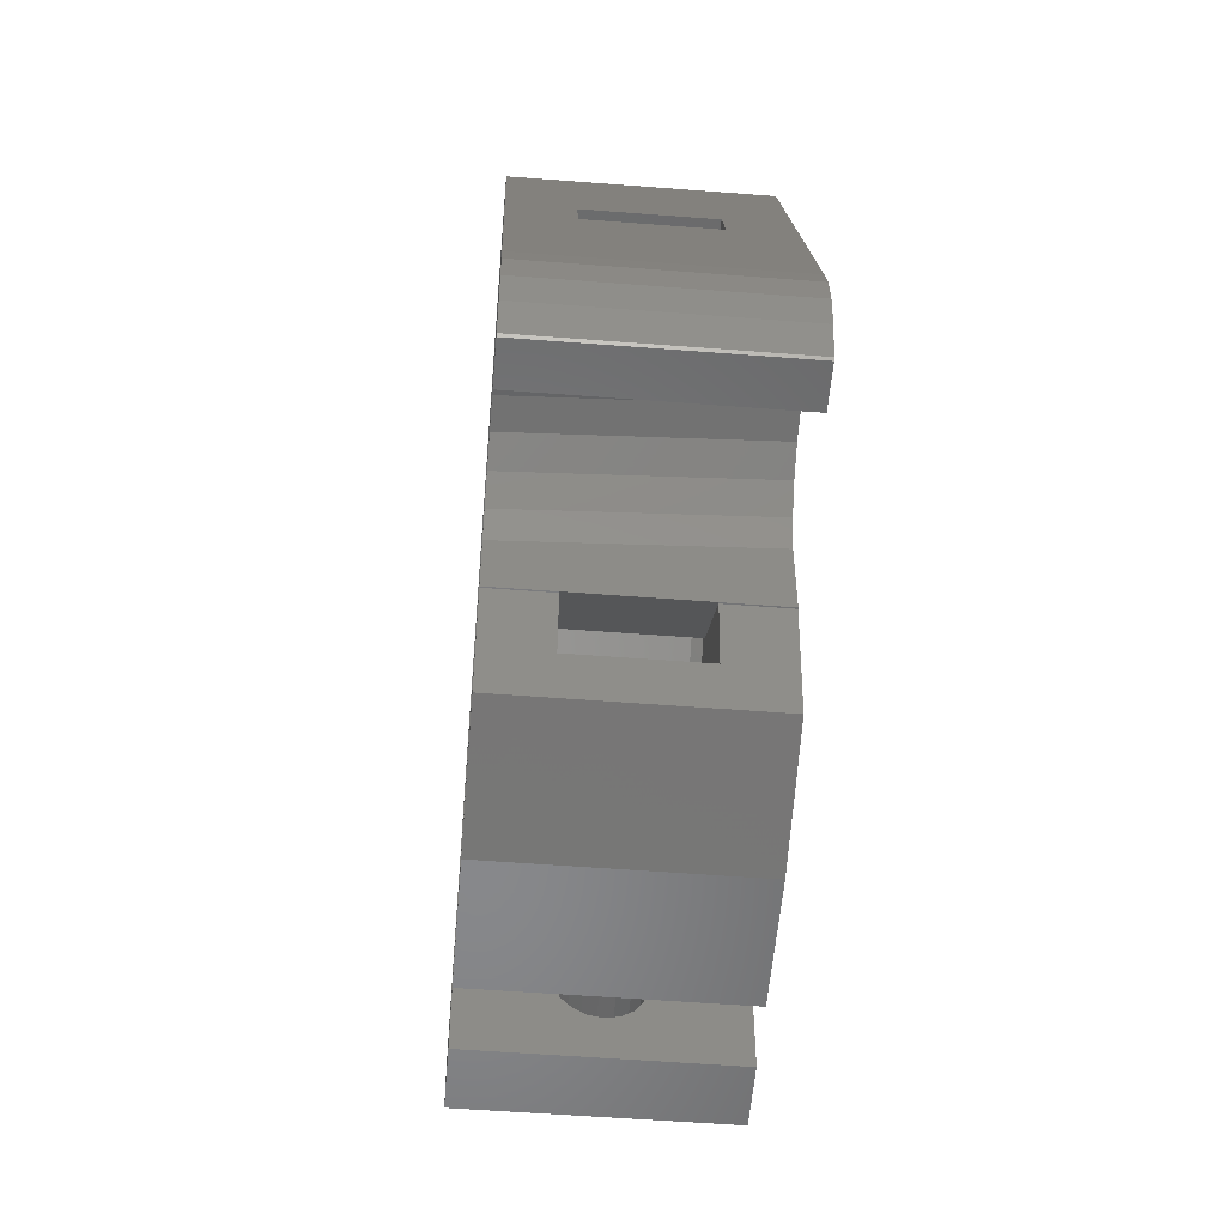
<metadata>
{"format":"stl","ext":"stl","renderer":"f3d","projection":"perspective","resolution":1024,"background":"white","views":[{"elev":-54.6,"azim":85.3,"up":"+Y"}]}
</metadata>
<code>
# stl→obj: 440 verts, 900 faces
v 22.4 0 1
v 23.38 0.2218 0
v 23.4 0 0
v 21.91 4.657 1
v 22.89 4.865 0
v -22.4 0 1
v -23.38 0.2218 0
v -21.91 4.657 1
v -23.4 0 0
v -2.446 23.27 0
v 2.341 22.28 1
v -2.341 22.28 1
v 2.446 23.27 0
v 2 -23.27 0
v 2.341 -22.28 1
v 2.446 -23.27 0
v 2 -22.28 1
v -2 -23.27 0
v -2.341 -22.28 1
v -2 -22.28 1
v -2.446 -23.27 0
v 20.46 9.111 1
v 21.45 9.306 0
v 21.38 9.518 0
v -21.91 -4.657 1
v -22.89 -4.865 0
v -23.38 -0.2218 0
v -15.81 -17.22 0
v -14.99 -16.65 1
v -15.66 -17.39 0
v -18.12 -13.17 1
v 14.99 -16.65 1
v 15.81 -17.22 0
v 15.66 -17.39 0
v 18.12 -13.17 1
v 20.46 -9.111 1
v 21.45 -9.306 0
v 21.38 -9.518 0
v 21.91 -4.657 1
v 22.89 -4.865 0
v 18.93 13.75 0
v 18.12 13.17 1
v 15.81 17.22 0
v 21.27 9.711 0
v -14.99 16.65 1
v -15.81 17.22 0
v -15.66 17.39 0
v -18.12 13.17 1
v -11.7 20.27 0
v -11.2 19.4 1
v -15.48 17.52 0
v -21.45 -9.306 0
v -20.46 -9.111 1
v -21.38 -9.518 0
v -7.013 -22.3 0
v -11.2 -19.4 1
v -11.7 -20.27 0
v -15.48 -17.52 0
v -21.27 -9.711 0
v 7.013 -22.3 0
v 6.922 -21.3 1
v 7.231 -22.25 0
v 15.48 -17.52 0
v 11.7 -20.27 0
v 11.2 -19.4 1
v 21.27 -9.711 0
v 18.93 -13.75 0
v 23.38 -0.2218 0
v 14.99 16.65 1
v 15.48 17.52 0
v 15.66 17.39 0
v 11.2 19.4 1
v -6.922 21.3 1
v -7.013 22.3 0
v -7.231 22.25 0
v -20.46 9.111 1
v -21.45 9.306 0
v -21.38 9.518 0
v 6.922 21.3 1
v 7.435 22.16 0
v 7.231 22.25 0
v 7.013 22.3 0
v 11.7 20.27 0
v -6.922 -21.3 1
v -7.231 -22.25 0
v -7.435 -22.16 0
v -18.93 -13.75 0
v 7.435 -22.16 0
v -22.89 4.865 0
v -7.435 22.16 0
v -18.93 13.75 0
v -21.27 9.711 0
v 21.91 4.657 14
v 22.4 0 14
v -22.4 0 14
v -21.91 4.657 14
v 2.341 22.28 14
v -2.341 22.28 14
v -2.341 -22.28 14
v -2 -22.28 14
v 2 -22.28 14
v 2.341 -22.28 14
v 14.99 16.65 14
v 11.2 19.4 14
v -18.12 13.17 14
v -14.99 16.65 14
v -6.922 21.3 14
v -11.2 19.4 14
v 18.12 13.17 14
v 20.46 9.111 14
v 6.922 21.3 14
v -20.46 9.111 14
v 22.37 -0.25 3.75
v 21.91 -4.657 3.75
v 22.37 -0.25 11.25
v 21.91 -4.657 14
v 21.91 -4.657 11.25
v 14.99 -16.65 11.25
v 18.12 -13.17 14
v 18.12 -13.17 11.25
v 14.99 -16.65 14
v 18.12 -13.17 3.75
v 14.99 -16.65 3.75
v 20.46 -9.111 11.25
v 20.46 -9.111 14
v 20.46 -9.111 3.75
v -14.99 -16.65 14
v -11.2 -19.4 14
v -18.12 -13.17 14
v -20.46 -9.111 14
v 11.2 -19.4 14
v 11.2 -19.4 11.25
v 11.2 -19.4 3.75
v -6.922 -21.3 14
v -21.91 -4.657 14
v 9.684 -20.07 3.75
v 9.684 -20.07 11.25
v 6.922 -21.3 14
v 23.38 0.2218 15
v 23.4 0 15
v -2 -23.27 15
v -2.446 -23.27 15
v 2 -23.27 15
v 2.446 -23.27 15
v 22.89 -4.865 15
v 23.38 -0.2218 15
v -23.38 -0.2218 15
v -23.4 0 15
v 7.013 22.3 15
v 2.446 23.27 15
v 22.89 4.865 15
v 21.45 9.306 15
v 15.81 -17.22 15
v 15.66 -17.39 15
v -22.89 4.865 15
v -23.38 0.2218 15
v -21.45 9.306 15
v -2.446 23.27 15
v 15.81 17.22 15
v 15.66 17.39 15
v 7.231 22.25 15
v 21.45 -9.306 15
v 21.38 -9.518 15
v 21.27 -9.711 15
v 11.7 -20.27 15
v 15.48 -17.52 15
v 7.013 -22.3 15
v 7.231 -22.25 15
v 7.435 -22.16 15
v -15.81 -17.22 15
v -15.66 -17.39 15
v -11.7 -20.27 15
v -15.48 -17.52 15
v -15.81 17.22 15
v -18.93 13.75 15
v -21.27 9.711 15
v -21.38 9.518 15
v -7.435 22.16 15
v -7.231 22.25 15
v -15.48 17.52 15
v -15.66 17.39 15
v 7.435 22.16 15
v 21.27 9.711 15
v 18.93 13.75 15
v 21.38 9.518 15
v 18.93 -13.75 15
v -7.013 -22.3 15
v -7.231 -22.25 15
v -21.45 -9.306 15
v -21.38 -9.518 15
v -7.013 22.3 15
v -11.7 20.27 15
v 11.7 20.27 15
v 15.48 17.52 15
v -22.89 -4.865 15
v -7.435 -22.16 15
v -18.93 -13.75 15
v -21.27 -9.711 15
v -13.56 -23.33 5.812
v -7 -22.99 7.5
v -13.84 -22.99 7.5
v -7 -23.33 5.812
v -7 -27.4 3.09
v -8.758 -29.09 3.426
v -7 -29.09 3.426
v -10.16 -27.4 3.09
v -7 -30.52 10.62
v -7 -31.2 9.599
v -7.567 -30.52 10.62
v -8.758 -29.09 11.91
v -7 -25.71 11.91
v -7 -29.09 11.91
v -11.57 -25.71 11.91
v -13.56 -23.33 9.188
v -7 -23.33 9.188
v -7 -24.28 10.62
v -12.76 -24.28 10.62
v -7 -25.2 7.5
v -7 -25.36 6.656
v -7 -24.28 4.382
v -7 -25.36 8.344
v -7 -25.84 5.941
v -7 -25.71 3.426
v -7 -26.56 5.463
v -7 -27.4 5.295
v -7 -28.24 5.463
v -7 -28.96 5.941
v -7 -30.52 4.382
v -7 -31.2 5.401
v -7 -29.44 6.656
v -7 -25.84 9.059
v -7 -26.56 9.705
v -7 -28.24 9.705
v -7 -28.96 9.059
v -7 -29.44 8.344
v -7 -29.61 7.5
v -11.57 -25.71 3.426
v -12.76 -24.28 4.382
v -7.567 -30.52 4.382
v 17 -29.61 7.5
v 11 -29.44 8.344
v 17 -29.44 8.344
v 11 -29.61 7.5
v -2 -29.61 7.5
v -2 -29.44 8.344
v 7 -29.61 7.5
v 2 -29.44 8.344
v 7 -29.44 8.344
v 2 -29.61 7.5
v 11 -25.36 6.656
v 15.79 -25.2 7.5
v 11 -25.2 7.5
v 15.99 -25.36 6.656
v -2 -25.2 7.5
v -2 -25.36 6.656
v 2 -25.36 6.656
v 7 -25.2 7.5
v 2 -25.2 7.5
v 7 -25.36 6.656
v 11 -27.4 5.295
v 17 -28.24 5.463
v 17 -27.4 5.295
v 11 -28.24 5.463
v -2 -28.24 5.463
v -2 -27.4 5.295
v 2 -27.4 5.295
v 7 -28.24 5.463
v 7 -27.4 5.295
v 2 -28.24 5.463
v 17 -28.96 5.941
v 11 -29.44 6.656
v 17 -29.44 6.656
v 11 -28.96 5.941
v -2 -28.96 5.941
v -2 -29.44 6.656
v 7 -28.96 5.941
v 2 -29.44 6.656
v 7 -29.44 6.656
v 2 -28.96 5.941
v 11 -28.96 9.059
v 17 -28.96 9.059
v -2 -28.96 9.059
v 2 -28.96 9.059
v 7 -28.96 9.059
v 11 -28.24 9.705
v 17 -26.56 9.705
v 17 -28.24 9.705
v 11 -26.56 9.705
v -2 -26.56 9.705
v -2 -28.24 9.705
v 2 -28.24 9.705
v 7 -26.56 9.705
v 7 -28.24 9.705
v 2 -26.56 9.705
v 11 -25.36 8.344
v 15.99 -25.36 8.344
v -2 -25.36 8.344
v 7 -25.36 8.344
v 2 -25.36 8.344
v 16.56 -25.84 9.059
v 17 -26.21 9.394
v 11 -25.84 9.059
v -2 -25.84 9.059
v 7 -25.84 9.059
v 2 -25.84 9.059
v 11 -26.56 5.463
v 17 -26.56 5.463
v -2 -26.56 5.463
v 2 -26.56 5.463
v 7 -26.56 5.463
v 16.56 -25.84 5.941
v 17 -26.21 5.693
v 11 -25.84 5.941
v -2 -25.84 5.941
v 2 -25.84 5.941
v 7 -25.84 5.941
v 7 -23.81 5.43
v 7 -23.81 15
v 7 -30.99 15
v 7 -30.99 5.43
v 7 -27.4 3.36
v 11 -27.4 3.36
v 11 -23.81 5.43
v 11 -30.99 5.43
v 11 -30.99 15
v 11 -23.81 15
v 2 -32.4 0
v 2 -32.4 15
v -2 -32.4 15
v -2 -32.4 0
v 18.93 -13.75 3.75
v 21.38 -9.518 11.25
v 21.38 -9.518 3.75
v 18.93 -13.75 11.25
v 18.95 -23.35 11.25
v 19.03 -23.35 11.25
v 13.66 -18.84 11.25
v 18.43 -27.41 11.25
v 23.01 -3.75 11.25
v 27.02 -0.25 11.25
v 28.28 -3.75 11.25
v 22.89 -4.865 11.25
v 15.66 -17.39 11.25
v 22.89 -4.865 3.75
v 23.01 -3.75 3.75
v 27.02 -0.25 3.75
v 28.28 -3.75 3.75
v 15.66 -17.39 3.75
v 13.66 -18.84 3.75
v 19.03 -23.35 3.75
v 18.95 -23.35 3.75
v 18.43 -27.41 3.75
v 23.2 10.33 15
v 20.55 14.93 0
v 20.55 14.93 15
v 23.2 10.33 0
v -20.55 -14.93 0
v -20.55 -14.93 15
v -6 -32.4 0
v -6 -32.4 15
v -24.84 -5.281 0
v -25.4 0 15
v -25.4 0 0
v -24.84 -5.281 15
v -23.2 -10.33 0
v 19.03 -23.35 0
v 18.95 -23.35 0
v 19.03 -18.45 0
v 32.57 -15.62 0
v 24.4 -13.94 0
v 23.47 -14.1 0
v 22.54 -14.27 0
v 21.72 -14.74 0
v 20.9 -15.21 0
v 19.68 -16.67 0
v 19.36 -17.56 0
v 18.06 -30.32 0
v 10 -32.4 0
v 29.77 -18.45 0
v 33.4 -19.4 0
v 33.19 -21.33 0
v 29.77 -23.35 0
v 32.57 -23.18 0
v 33.19 -17.47 0
v 32.47 -23.35 0
v 29.44 -17.56 0
v 29.12 -16.67 0
v 27.9 -15.21 0
v 27.08 -14.74 0
v 26.26 -14.27 0
v 25.33 -14.1 0
v 17 18.88 0
v 12.7 22 0
v 7.849 24.16 0
v 2.655 25.26 0
v -2.655 25.26 0
v -7.849 24.16 0
v -12.7 22 0
v -17 18.88 0
v -20.55 14.93 0
v -23.2 10.33 0
v -24.84 5.281 0
v -23.2 -10.33 15
v 29.77 -19.5 15
v 33.4 -19.4 15
v 33.19 -17.47 15
v 29.12 -17.72 15
v 32.57 -15.62 15
v 33.19 -21.33 15
v 29.77 -23.35 15
v 32.57 -23.18 15
v 29.45 -18.62 15
v 27.9 -16.26 15
v 27.07 -15.78 15
v 26.26 -15.32 15
v 17 18.88 15
v 12.7 22 15
v 7.849 24.16 15
v 2.655 25.26 15
v -2.655 25.26 15
v -7.849 24.16 15
v -12.7 22 15
v -17 18.88 15
v -20.55 14.93 15
v -23.2 10.33 15
v -24.84 5.281 15
v 32.47 -23.35 15
v 25.35 -15.15 15
v 24.4 -14.99 15
v 23.45 -15.15 15
v 22.54 -15.32 15
v 21.73 -15.78 15
v 20.9 -16.26 15
v 19.68 -17.72 15
v 19.03 -19.5 15
v 18.95 -23.35 15
v 19.03 -23.35 15
v 19.35 -18.62 15
v 18.06 -30.32 15
v 10 -32.4 15
f 1 2 3
f 2 1 4
f 5 2 4
f 6 7 8
f 7 6 9
f 10 11 12
f 11 10 13
f 14 15 16
f 15 14 17
f 18 19 20
f 19 18 21
f 22 23 4
f 23 22 24
f 5 4 23
f 25 26 27
f 28 29 30
f 29 28 31
f 32 33 34
f 33 32 35
f 36 37 38
f 37 36 39
f 39 40 37
f 41 42 43
f 41 44 42
f 45 46 47
f 46 45 48
f 49 50 51
f 25 52 26
f 52 53 54
f 53 52 25
f 19 21 55
f 56 57 58
f 59 53 31
f 53 59 54
f 60 16 15
f 60 61 62
f 61 60 15
f 63 64 65
f 66 67 35
f 35 67 33
f 68 40 39
f 68 1 3
f 1 68 39
f 69 70 71
f 70 69 72
f 73 74 12
f 74 73 75
f 10 12 74
f 76 77 78
f 77 76 8
f 79 80 72
f 80 79 81
f 79 82 81
f 82 79 11
f 83 72 80
f 83 70 72
f 55 84 19
f 84 55 85
f 56 86 57
f 6 27 9
f 27 6 25
f 31 87 59
f 31 28 87
f 63 32 34
f 32 63 65
f 61 88 62
f 88 61 65
f 65 64 88
f 66 36 38
f 36 66 35
f 22 44 24
f 44 22 42
f 69 43 42
f 43 69 71
f 77 8 89
f 89 8 7
f 90 50 49
f 73 90 75
f 90 73 50
f 45 51 50
f 51 45 47
f 91 48 92
f 46 48 91
f 13 82 11
f 86 84 85
f 84 86 56
f 58 29 56
f 29 58 30
f 76 92 48
f 92 76 78
f 1 93 4
f 93 1 94
f 95 8 96
f 8 95 6
f 12 97 98
f 97 12 11
f 20 99 100
f 99 20 19
f 15 101 102
f 101 15 17
f 72 103 104
f 103 72 69
f 105 45 106
f 45 105 48
f 50 107 108
f 107 50 73
f 22 109 42
f 109 22 110
f 4 110 22
f 110 4 93
f 42 103 69
f 103 42 109
f 11 111 97
f 111 11 79
f 79 104 111
f 104 79 72
f 112 48 105
f 48 112 76
f 96 76 112
f 76 96 8
f 45 108 106
f 108 45 50
f 73 98 107
f 98 73 12
f 1 113 94
f 39 113 1
f 113 39 114
f 115 94 113
f 116 115 117
f 115 116 94
f 118 119 120
f 119 118 121
f 32 122 35
f 122 32 123
f 124 116 117
f 116 124 125
f 36 114 39
f 114 36 126
f 120 125 124
f 125 120 119
f 35 126 36
f 126 35 122
f 56 127 128
f 127 56 29
f 129 53 130
f 53 129 31
f 118 131 121
f 131 118 132
f 32 133 123
f 133 32 65
f 19 134 99
f 134 19 84
f 127 31 129
f 31 127 29
f 130 25 135
f 25 130 53
f 135 6 95
f 6 135 25
f 133 65 136
f 137 131 132
f 131 137 138
f 136 138 137
f 136 61 138
f 61 136 65
f 61 102 138
f 102 61 15
f 84 128 134
f 128 84 56
f 94 139 93
f 139 94 140
f 99 141 100
f 141 99 142
f 102 143 144
f 143 102 101
f 145 146 116
f 95 147 135
f 147 95 148
f 149 150 97
f 93 151 152
f 121 153 119
f 153 121 154
f 96 155 156
f 96 157 155
f 98 150 158
f 150 98 97
f 103 159 160
f 159 103 109
f 149 111 161
f 111 149 97
f 139 151 93
f 145 116 162
f 125 162 116
f 162 125 163
f 125 164 163
f 164 125 119
f 165 166 131
f 138 167 168
f 167 138 102
f 165 131 169
f 138 169 131
f 169 138 168
f 127 170 171
f 170 127 129
f 172 128 173
f 105 174 175
f 176 112 105
f 112 176 177
f 178 107 179
f 107 178 108
f 180 106 108
f 106 180 181
f 111 182 161
f 182 111 104
f 183 184 109
f 109 184 159
f 183 110 185
f 110 183 109
f 110 152 185
f 152 110 93
f 94 146 140
f 146 94 116
f 186 164 119
f 186 119 153
f 144 167 102
f 121 166 154
f 166 121 131
f 134 187 99
f 187 134 188
f 142 99 187
f 130 189 190
f 189 130 135
f 95 156 148
f 156 95 96
f 105 175 176
f 174 106 181
f 106 174 105
f 98 158 191
f 191 107 98
f 107 191 179
f 108 178 192
f 108 192 180
f 104 193 182
f 194 193 104
f 189 135 195
f 195 135 147
f 196 128 172
f 134 196 188
f 196 134 128
f 127 173 128
f 173 127 171
f 197 129 198
f 170 129 197
f 157 112 177
f 112 157 96
f 194 103 160
f 103 194 104
f 130 198 129
f 198 130 190
f 199 200 201
f 200 199 202
f 203 204 205
f 204 203 206
f 207 208 209
f 210 211 212
f 211 210 213
f 200 214 201
f 214 200 215
f 213 216 211
f 216 213 217
f 218 200 202
f 219 202 220
f 200 218 215
f 221 215 218
f 202 219 218
f 222 220 223
f 220 222 219
f 223 224 222
f 203 224 223
f 203 225 224
f 203 226 225
f 205 226 203
f 226 205 227
f 228 227 205
f 229 227 228
f 227 229 230
f 215 221 216
f 231 216 221
f 232 216 231
f 216 232 211
f 233 211 232
f 233 212 211
f 207 233 234
f 208 234 235
f 208 235 236
f 230 229 236
f 233 207 212
f 208 236 229
f 234 208 207
f 209 212 207
f 212 209 210
f 215 217 214
f 217 215 216
f 223 206 203
f 206 223 237
f 238 202 199
f 202 238 220
f 229 228 239
f 205 239 228
f 239 205 204
f 220 237 223
f 237 220 238
f 240 241 242
f 241 240 243
f 244 235 245
f 235 244 236
f 246 247 248
f 247 246 249
f 250 251 252
f 251 250 253
f 219 254 218
f 254 219 255
f 256 257 258
f 257 256 259
f 260 261 262
f 261 260 263
f 225 264 265
f 264 225 226
f 266 267 268
f 267 266 269
f 270 271 272
f 271 270 273
f 274 230 275
f 230 274 227
f 276 277 278
f 277 276 279
f 242 280 281
f 280 242 241
f 245 234 282
f 234 245 235
f 248 283 284
f 283 248 247
f 285 286 287
f 286 285 288
f 233 289 290
f 289 233 232
f 291 292 293
f 292 291 294
f 251 295 252
f 295 251 296
f 218 297 221
f 297 218 254
f 258 298 299
f 298 258 257
f 286 300 301
f 288 300 286
f 300 288 302
f 232 303 289
f 303 232 231
f 294 304 292
f 304 294 305
f 272 243 240
f 243 272 271
f 275 236 244
f 236 275 230
f 278 249 246
f 249 278 277
f 280 287 281
f 287 280 285
f 234 290 282
f 290 234 233
f 283 293 284
f 293 283 291
f 296 302 295
f 302 296 300
f 221 303 231
f 303 221 297
f 299 304 305
f 304 299 298
f 263 270 261
f 270 263 273
f 226 274 264
f 274 226 227
f 269 276 267
f 276 269 279
f 306 262 307
f 262 306 260
f 224 265 308
f 265 224 225
f 309 268 310
f 268 309 266
f 311 307 312
f 306 311 313
f 311 306 307
f 222 308 314
f 308 222 224
f 315 310 316
f 310 315 309
f 313 253 250
f 253 313 311
f 222 255 219
f 255 222 314
f 315 259 256
f 259 315 316
f 262 312 307
f 312 281 301
f 261 312 262
f 270 312 261
f 287 301 281
f 272 312 270
f 301 287 286
f 312 272 281
f 272 242 281
f 242 272 240
f 298 317 318
f 317 298 257
f 318 304 298
f 318 292 304
f 318 293 292
f 319 293 318
f 320 248 319
f 284 319 248
f 293 319 284
f 259 317 257
f 316 317 259
f 310 317 316
f 321 310 268
f 310 321 317
f 267 321 268
f 320 267 276
f 320 276 278
f 267 320 321
f 246 320 278
f 248 320 246
f 317 322 323
f 322 317 321
f 321 324 322
f 324 321 320
f 324 319 325
f 319 324 320
f 295 323 252
f 323 250 252
f 323 313 250
f 323 306 313
f 322 306 323
f 322 260 306
f 322 263 260
f 324 263 322
f 263 324 273
f 271 324 243
f 273 324 271
f 323 295 326
f 302 326 295
f 288 326 302
f 285 326 288
f 325 285 280
f 324 241 243
f 285 325 326
f 241 325 280
f 325 241 324
f 317 326 318
f 326 317 323
f 309 17 14
f 17 258 101
f 299 101 258
f 17 256 258
f 17 315 256
f 17 309 315
f 14 266 309
f 327 266 14
f 266 327 269
f 277 327 249
f 279 327 277
f 269 327 279
f 305 101 299
f 294 101 305
f 101 294 143
f 291 143 294
f 328 291 283
f 328 249 327
f 291 328 143
f 247 328 283
f 249 328 247
f 289 100 141
f 100 254 20
f 255 20 254
f 100 297 254
f 100 303 297
f 100 289 303
f 141 290 289
f 329 290 141
f 245 329 244
f 282 329 245
f 290 329 282
f 314 20 255
f 308 20 314
f 20 308 18
f 265 18 308
f 330 265 264
f 330 264 274
f 330 244 329
f 265 330 18
f 275 330 274
f 244 330 275
f 331 332 333
f 332 331 334
f 335 336 336
f 335 337 336
f 132 335 338
f 335 132 337
f 132 338 137
f 339 340 341
f 339 115 340
f 117 339 342
f 339 117 115
f 332 117 342
f 332 124 117
f 334 124 332
f 334 120 124
f 343 120 334
f 343 118 120
f 337 118 343
f 118 337 132
f 344 339 345
f 339 344 342
f 346 345 347
f 113 345 346
f 114 345 113
f 345 114 344
f 114 333 344
f 126 333 114
f 126 331 333
f 122 331 126
f 122 348 331
f 123 348 122
f 123 349 348
f 349 123 133
f 350 351 350
f 349 351 350
f 133 351 349
f 351 133 352
f 352 133 136
f 348 337 343
f 337 348 349
f 348 334 331
f 334 348 343
f 333 342 344
f 342 333 332
f 353 354 355
f 354 353 356
f 357 201 358
f 357 199 201
f 357 238 199
f 357 237 238
f 359 237 357
f 237 359 206
f 229 359 208
f 239 359 229
f 204 359 239
f 206 359 204
f 214 358 201
f 217 358 214
f 213 358 217
f 360 213 210
f 213 360 358
f 209 360 210
f 208 360 209
f 360 208 359
f 361 362 363
f 362 361 364
f 330 21 18
f 359 21 330
f 359 55 21
f 359 85 55
f 359 86 85
f 359 57 86
f 359 58 57
f 357 58 359
f 58 357 30
f 30 357 28
f 28 357 87
f 357 59 87
f 365 59 357
f 59 365 54
f 54 365 52
f 361 52 365
f 52 361 26
f 26 361 27
f 363 27 361
f 366 367 368
f 369 68 3
f 370 40 68
f 66 371 372
f 67 372 373
f 370 37 40
f 370 38 37
f 370 66 38
f 67 373 374
f 67 374 375
f 33 375 376
f 33 376 368
f 372 67 66
f 63 368 367
f 64 367 377
f 375 33 67
f 368 34 33
f 368 63 34
f 367 64 63
f 378 64 377
f 378 88 64
f 378 62 88
f 378 60 62
f 327 60 378
f 60 327 16
f 16 327 14
f 379 380 381
f 382 381 383
f 380 379 384
f 382 383 385
f 381 382 379
f 386 384 379
f 384 386 369
f 387 369 386
f 388 369 387
f 389 369 388
f 390 369 389
f 68 391 370
f 66 370 371
f 68 390 391
f 68 369 390
f 2 369 3
f 5 369 2
f 369 5 356
f 23 356 5
f 24 356 23
f 44 356 24
f 44 354 356
f 41 354 44
f 43 354 41
f 354 43 392
f 71 392 43
f 70 392 71
f 70 393 392
f 83 393 70
f 80 393 83
f 393 80 394
f 81 394 80
f 82 394 81
f 82 395 394
f 13 395 82
f 10 395 13
f 10 396 395
f 74 396 10
f 397 74 75
f 397 75 90
f 74 397 396
f 398 90 49
f 90 398 397
f 51 398 49
f 399 51 47
f 399 47 46
f 51 399 398
f 400 46 91
f 46 400 399
f 92 400 91
f 401 92 78
f 401 78 77
f 402 77 89
f 92 401 400
f 402 89 7
f 363 7 9
f 27 363 9
f 77 402 401
f 7 363 402
f 142 329 141
f 142 360 329
f 187 360 142
f 188 360 187
f 196 360 188
f 172 360 196
f 173 360 172
f 358 173 171
f 358 171 170
f 358 170 197
f 173 358 360
f 198 358 197
f 403 198 190
f 403 190 189
f 364 189 195
f 198 403 358
f 364 195 147
f 362 147 148
f 156 362 148
f 189 364 403
f 147 362 364
f 169 326 165
f 318 169 168
f 318 168 167
f 169 318 326
f 318 144 319
f 144 318 167
f 404 405 406
f 407 406 408
f 405 404 409
f 410 409 404
f 409 410 411
f 406 412 404
f 406 407 412
f 408 413 407
f 408 414 413
f 408 415 414
f 145 415 408
f 162 415 145
f 145 408 146
f 146 408 140
f 408 139 140
f 151 408 353
f 408 151 139
f 353 152 151
f 353 185 152
f 353 183 185
f 355 183 353
f 355 184 183
f 159 355 416
f 355 159 184
f 416 160 159
f 416 194 160
f 417 194 416
f 417 193 194
f 182 417 418
f 417 182 193
f 418 161 182
f 418 149 161
f 419 149 418
f 419 150 149
f 419 158 150
f 420 158 419
f 420 191 158
f 421 191 420
f 191 421 179
f 179 421 178
f 422 178 421
f 178 422 192
f 422 180 192
f 423 180 422
f 180 423 181
f 181 423 174
f 424 174 423
f 174 424 175
f 424 176 175
f 425 176 424
f 176 425 177
f 177 425 157
f 426 157 425
f 157 426 155
f 155 426 156
f 362 156 426
f 411 410 427
f 415 162 428
f 428 162 429
f 163 429 162
f 164 429 163
f 429 164 430
f 430 164 431
f 186 431 164
f 431 186 432
f 432 186 433
f 433 186 434
f 153 434 186
f 435 436 437
f 434 153 438
f 438 153 435
f 154 435 153
f 166 435 154
f 435 166 436
f 165 436 166
f 436 165 326
f 436 326 439
f 325 439 326
f 325 440 439
f 319 440 325
f 328 144 143
f 319 328 440
f 144 328 319
f 359 329 360
f 329 359 330
f 327 440 328
f 440 327 378
f 378 439 440
f 439 378 377
f 357 403 365
f 403 357 358
f 392 417 416
f 417 392 393
f 355 392 416
f 392 355 354
f 353 340 356
f 353 341 340
f 341 408 347
f 408 341 353
f 346 356 340
f 347 356 346
f 347 369 356
f 369 347 408
f 411 381 409
f 381 411 383
f 409 380 405
f 380 409 381
f 363 426 402
f 426 363 362
f 365 364 361
f 364 365 403
f 393 418 417
f 418 393 394
f 397 422 421
f 422 397 398
f 400 423 399
f 423 400 424
f 398 423 422
f 423 398 399
f 406 369 408
f 369 406 384
f 427 383 411
f 383 427 385
f 405 384 406
f 384 405 380
f 402 425 401
f 425 402 426
f 396 421 420
f 421 396 397
f 395 420 419
f 420 395 396
f 394 419 418
f 419 394 395
f 401 424 400
f 424 401 425
f 371 429 430
f 429 371 370
f 437 336 435
f 336 437 336
f 336 368 435
f 350 368 336
f 366 350 350
f 350 366 368
f 389 413 414
f 413 389 388
f 382 404 379
f 404 382 410
f 370 428 429
f 428 370 391
f 434 376 375
f 376 434 438
f 387 413 388
f 413 387 407
f 379 412 386
f 412 379 404
f 386 407 387
f 407 386 412
f 374 432 433
f 432 374 373
f 372 430 431
f 430 372 371
f 433 375 374
f 375 433 434
f 391 415 428
f 415 391 390
f 390 414 415
f 414 390 389
f 438 368 376
f 368 438 435
f 373 431 432
f 431 373 372
f 436 338 335
f 338 439 352
f 439 338 436
f 352 367 351
f 352 377 367
f 377 352 439
f 367 350 351
f 350 367 366
f 382 427 410
f 427 382 385
f 335 437 436
f 437 335 336
f 113 340 115
f 340 113 346
f 347 339 341
f 339 347 345
f 349 336 337
f 336 349 350
f 338 301 137
f 338 312 301
f 312 338 352
f 300 137 301
f 296 137 300
f 251 137 296
f 136 251 253
f 136 253 311
f 352 311 312
f 136 311 352
f 251 136 137

</code>
